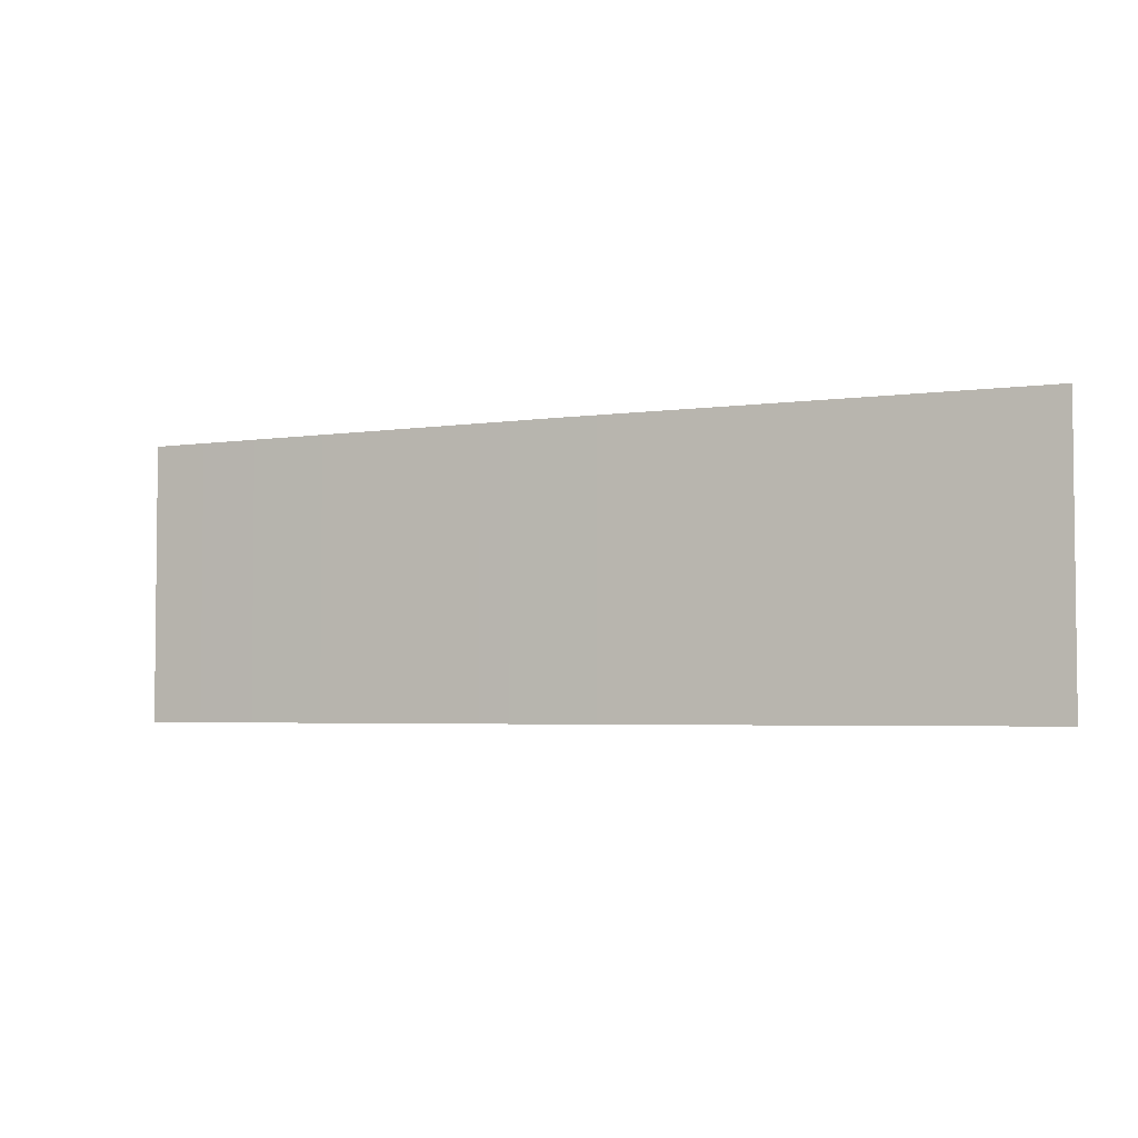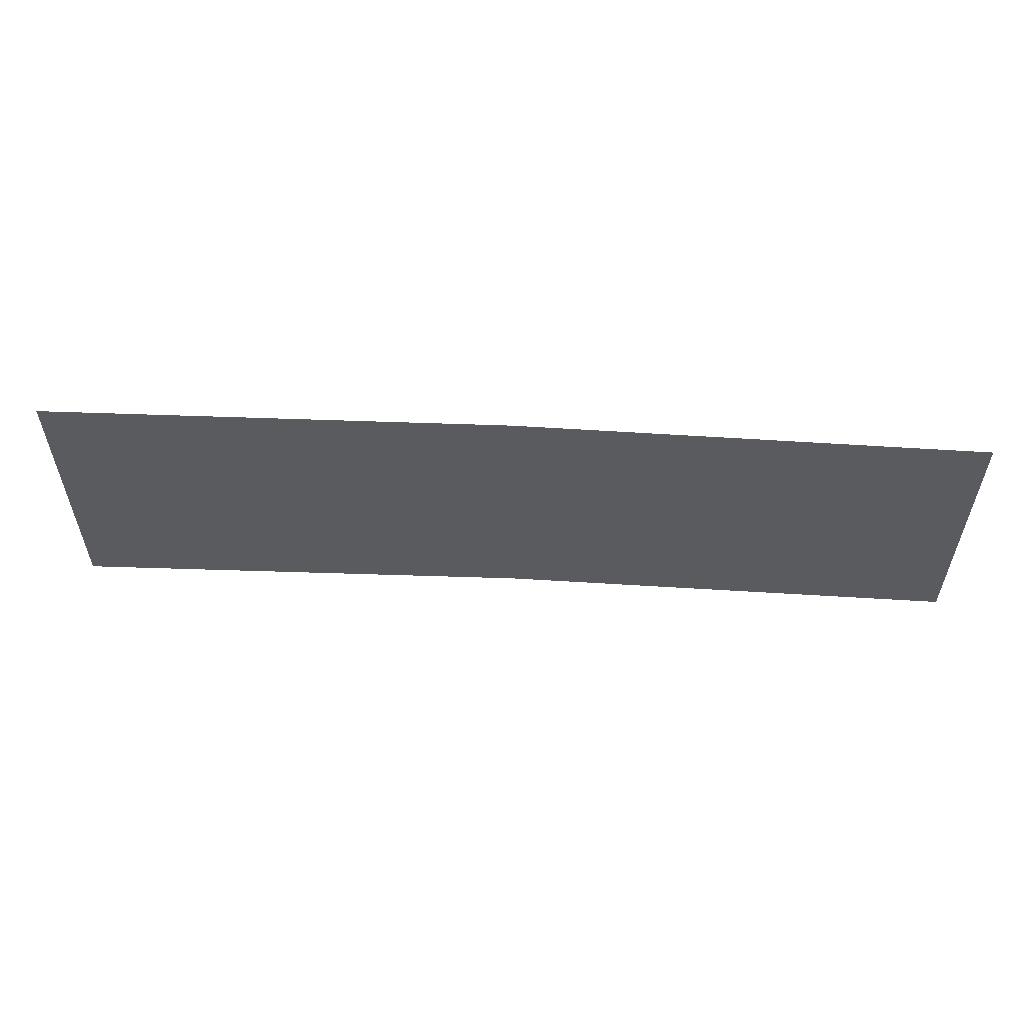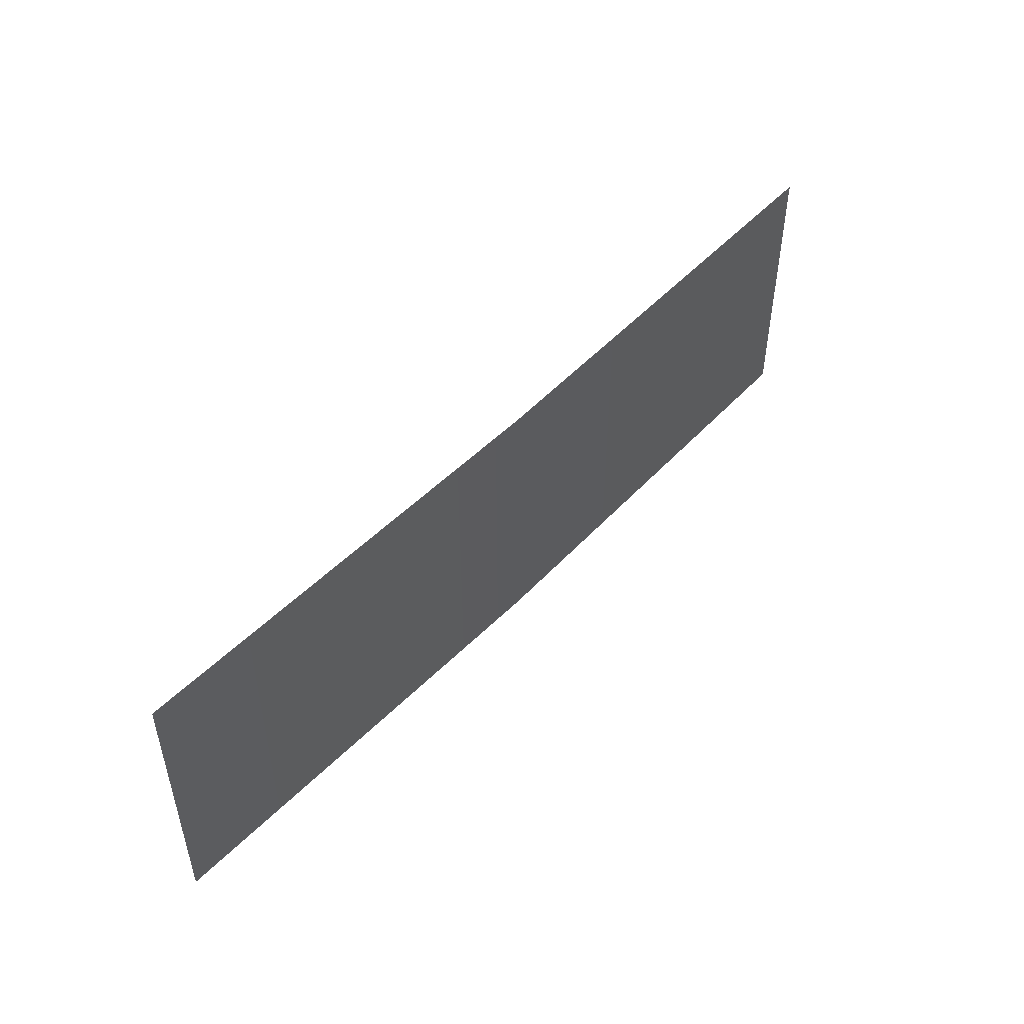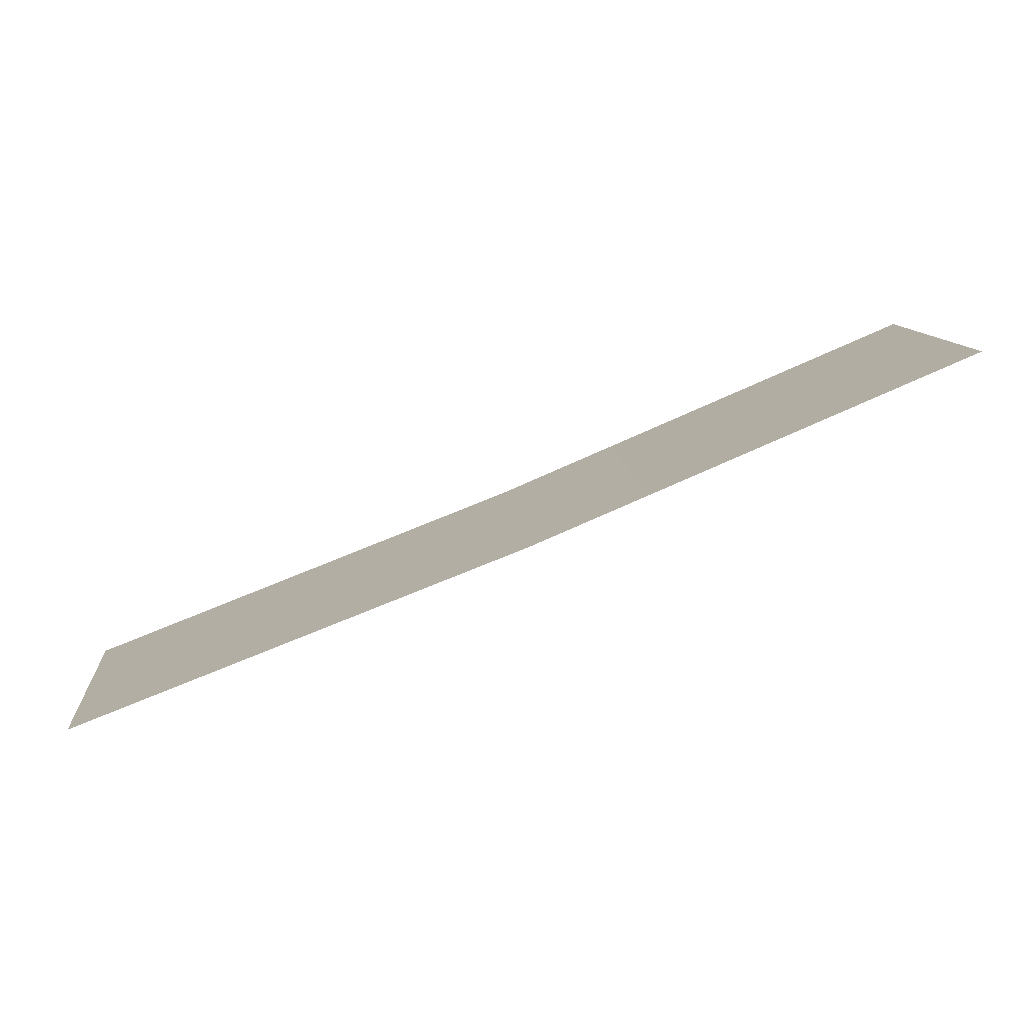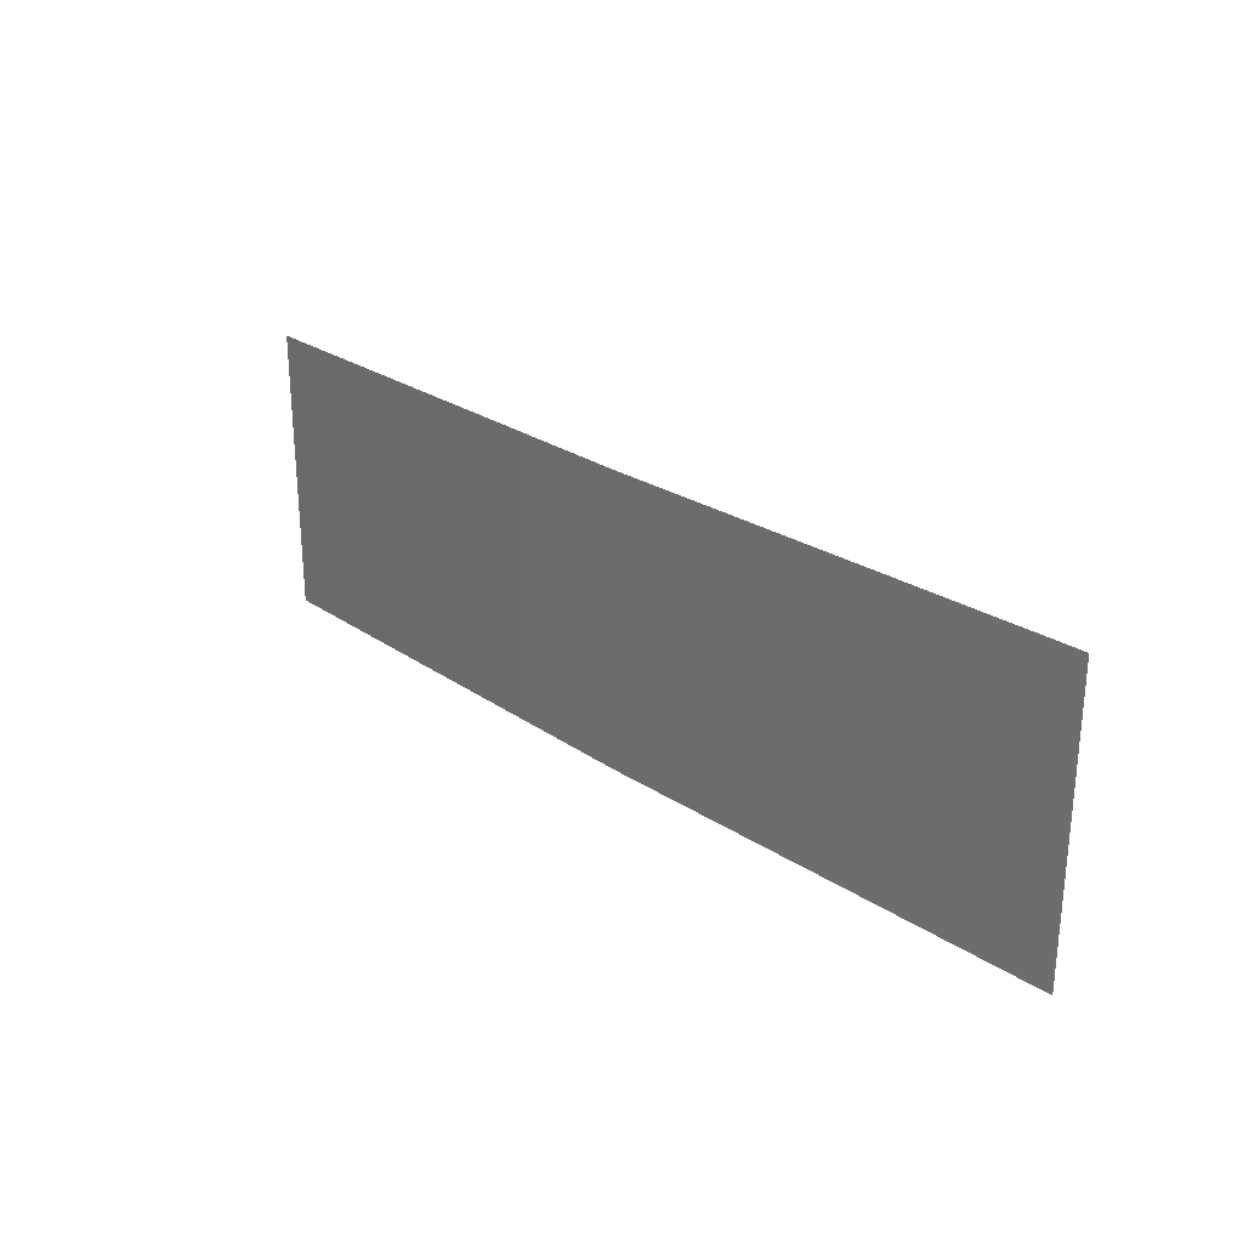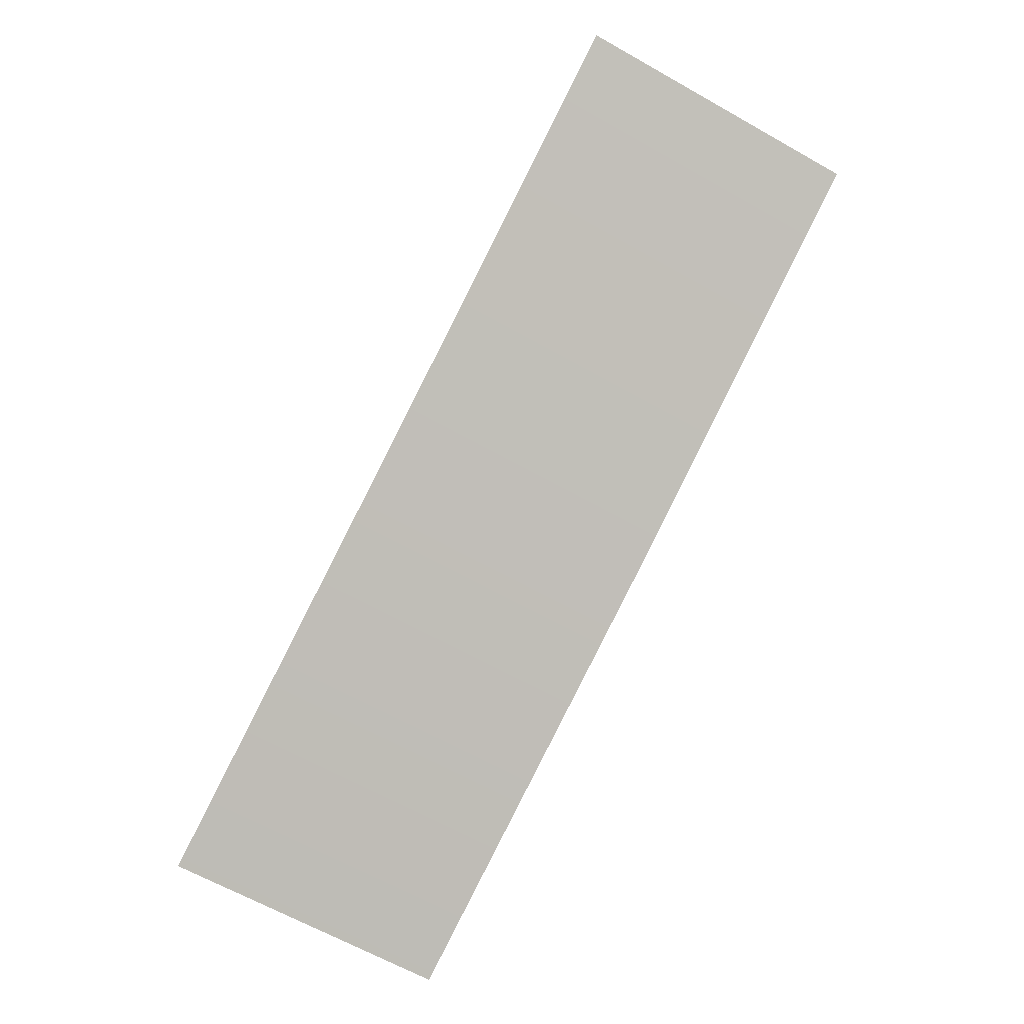
<metadata>
{"format":"obj","ext":"obj","renderer":"f3d","projection":"perspective","resolution":1024,"background":"white","views":[{"elev":-3.7,"azim":-133.7,"up":"+Y"},{"elev":56.6,"azim":24.8,"up":"+Y"},{"elev":48.8,"azim":153.2,"up":"+Y"},{"elev":10.9,"azim":174.9,"up":"+Z"},{"elev":26.7,"azim":-111.8,"up":"+Y"},{"elev":-66.6,"azim":-119.3,"up":"+Z"}]}
</metadata>
<code>
v -5.332 -24.28 -6.426
v -6.968 -25.35 -5.795
v -5.333 -25.35 -6.426
v -6.967 -24.27 -5.795
v -8.582 -25.35 -5.113
v -8.582 -24.26 -5.113
g Building22_26603_14
f 1 3 2
f 2 4 1
f 4 2 5
f 5 6 4

</code>
